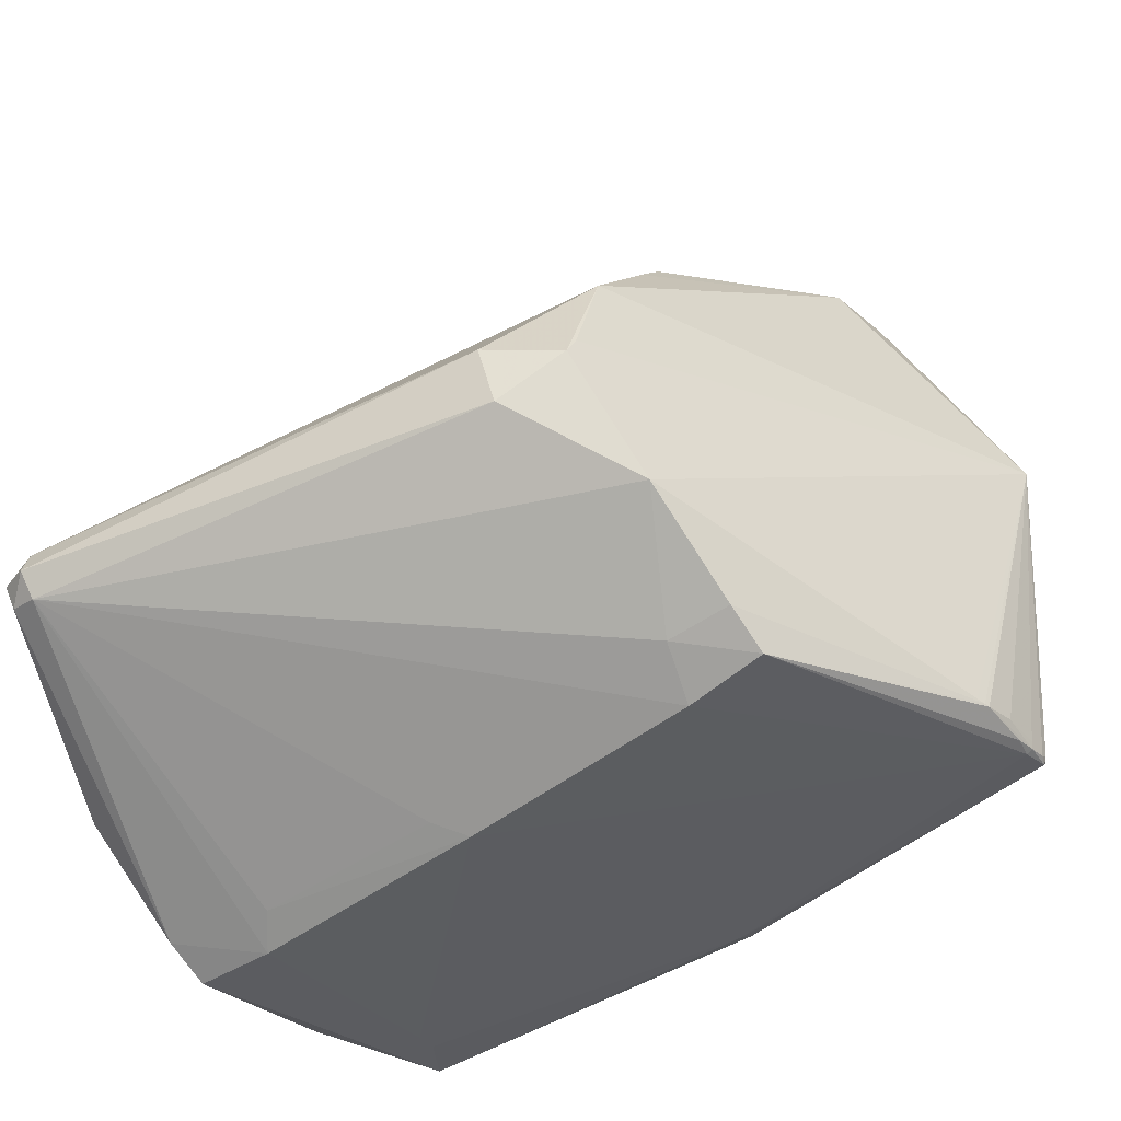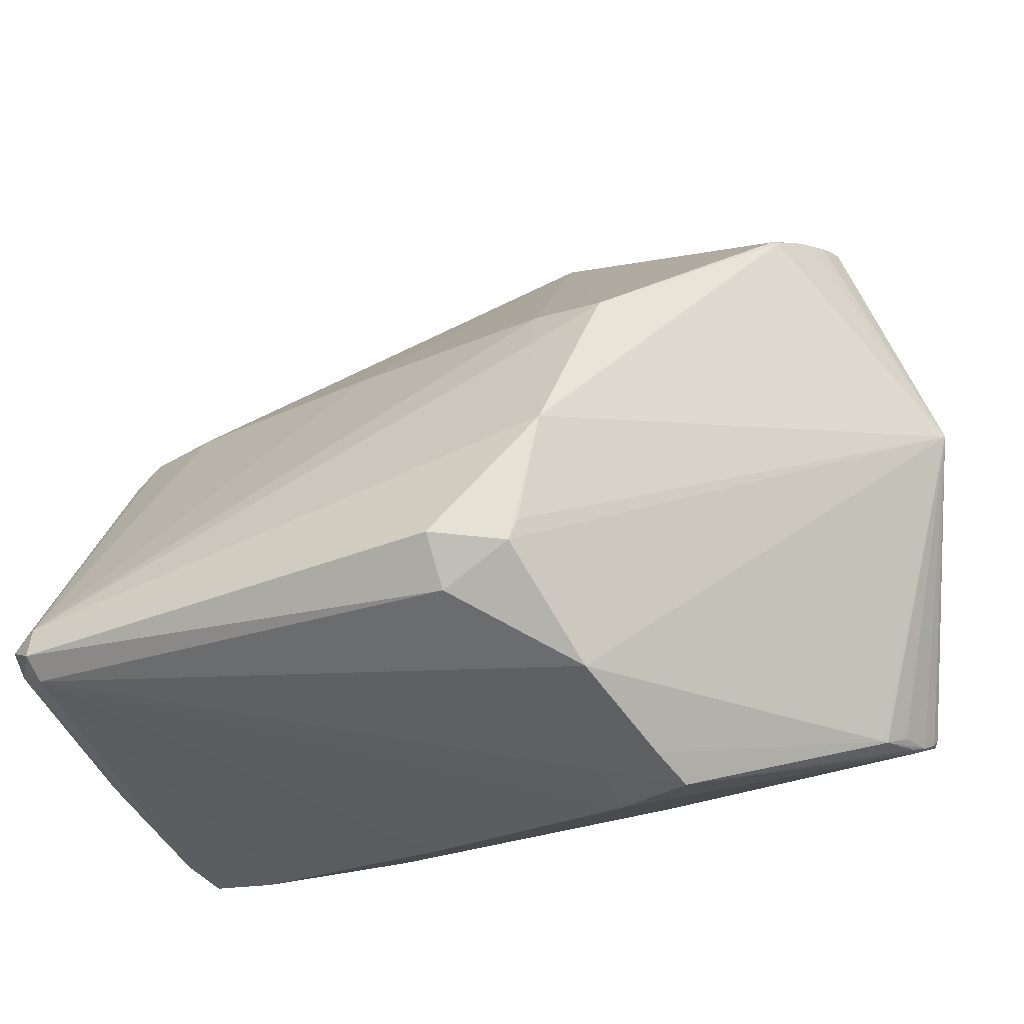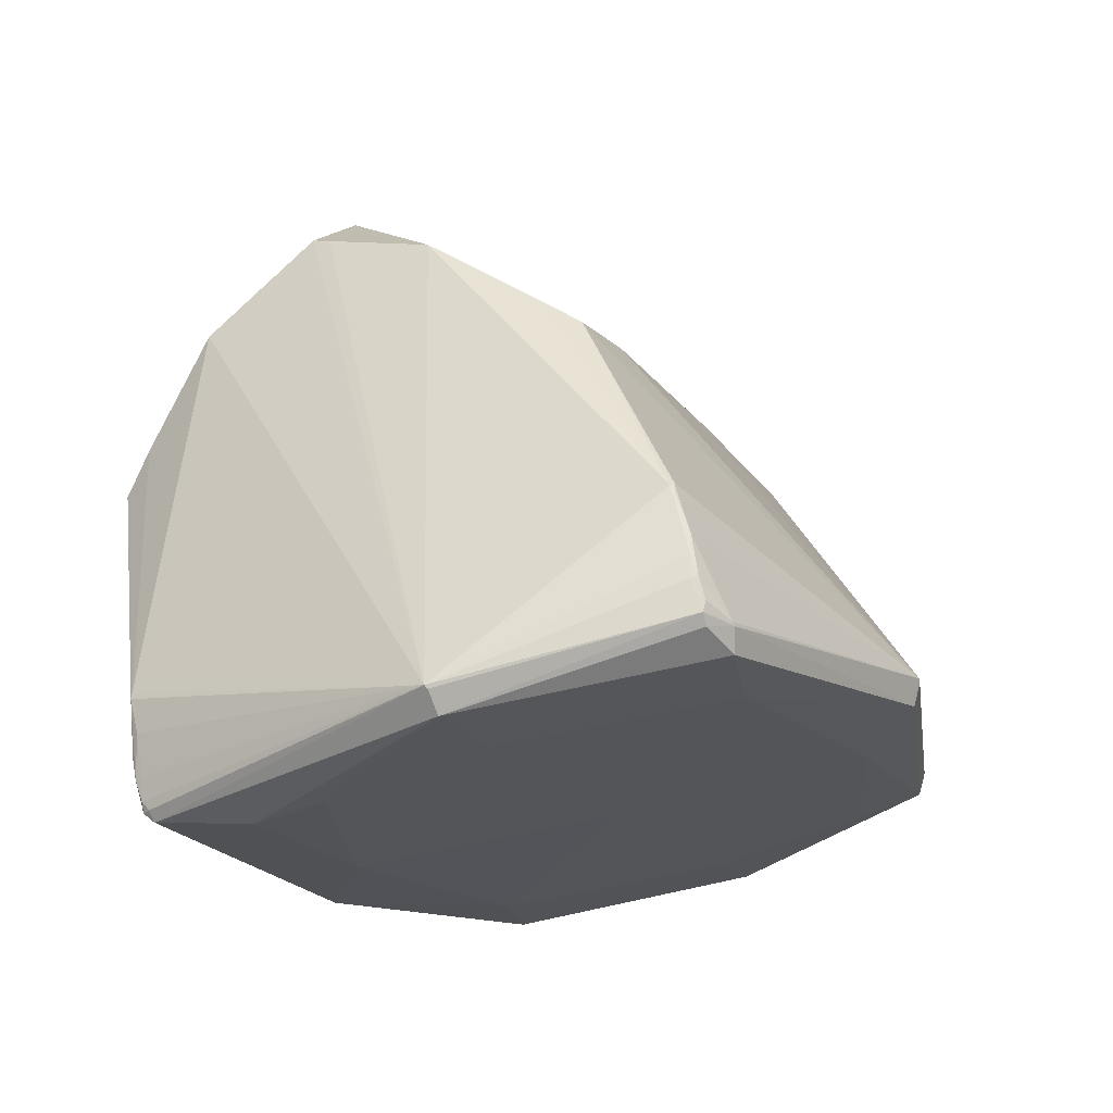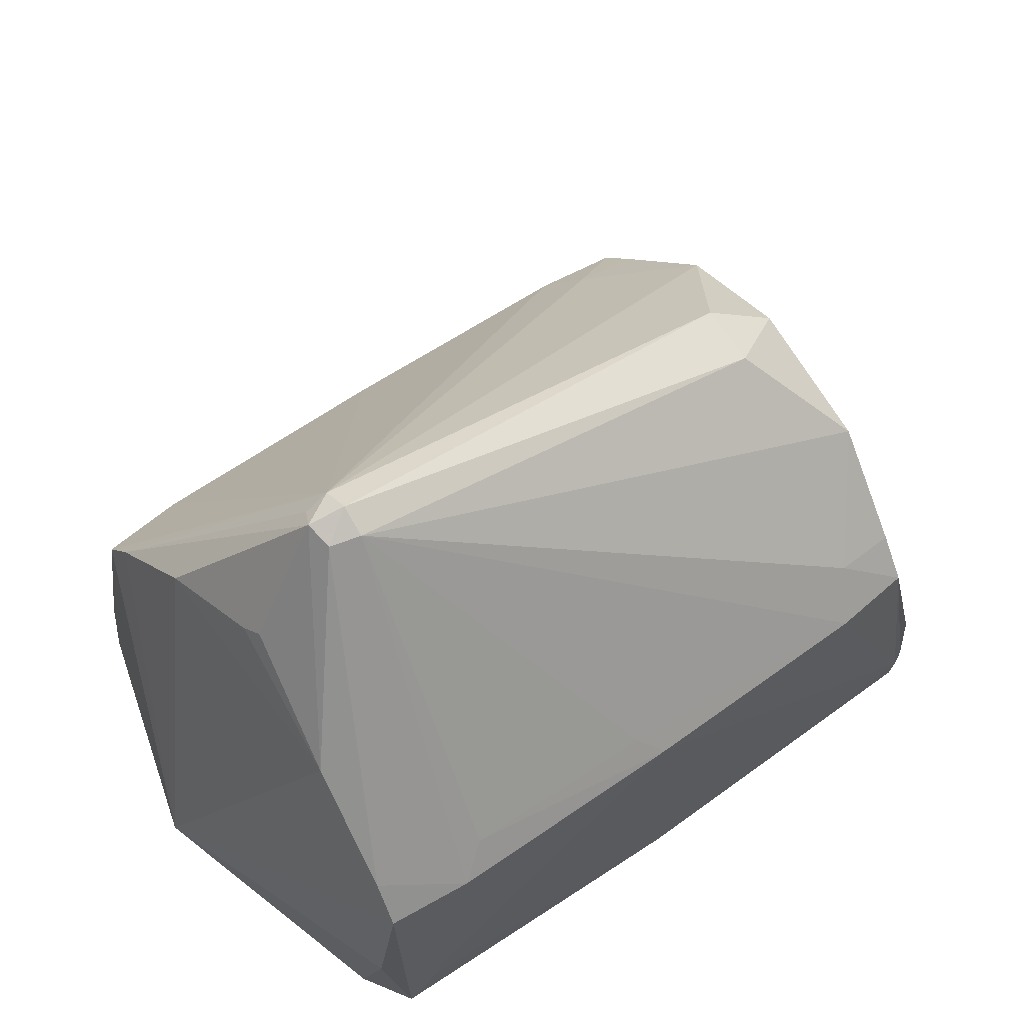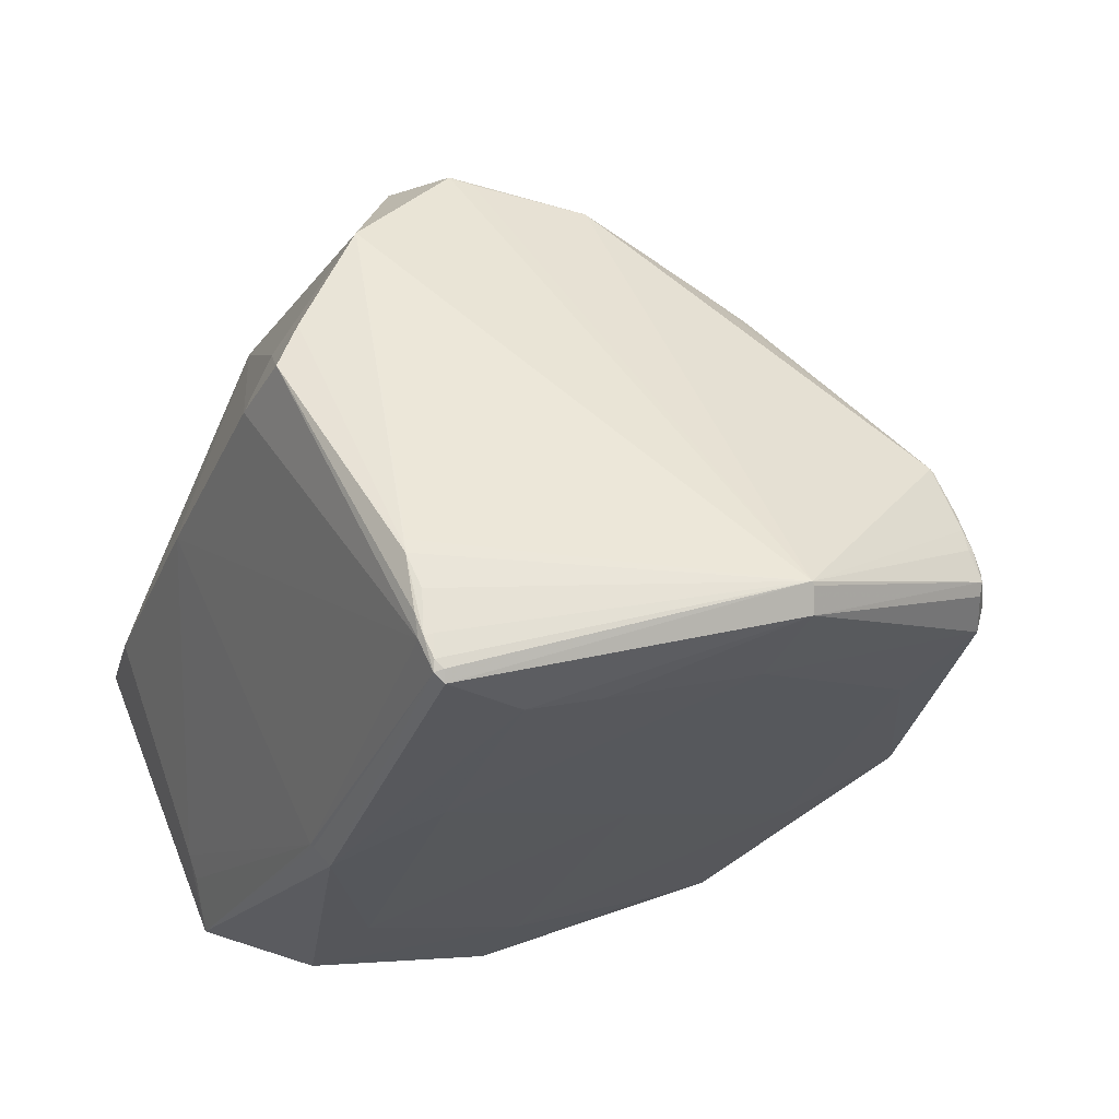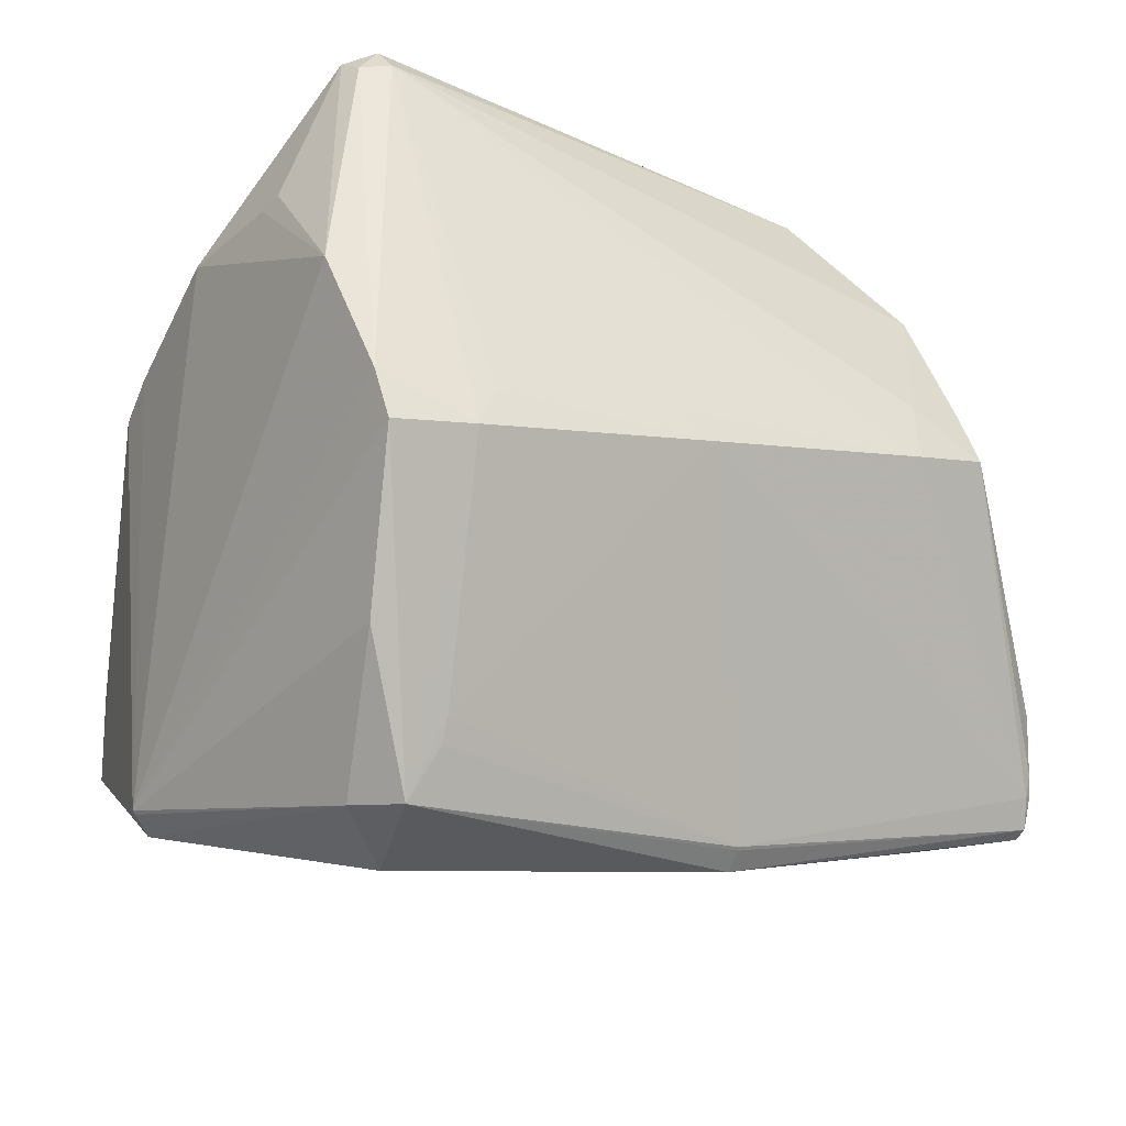
<metadata>
{"format":"obj","ext":"obj","renderer":"f3d","projection":"perspective","resolution":1024,"background":"white","views":[{"elev":-55.4,"azim":30.1,"up":"+Y"},{"elev":-24.5,"azim":31.5,"up":"+Y"},{"elev":-8.7,"azim":111.3,"up":"+Z"},{"elev":42.8,"azim":-37.4,"up":"+Z"},{"elev":-21.8,"azim":67.9,"up":"+Z"},{"elev":-17.1,"azim":-34.4,"up":"+Z"}]}
</metadata>
<code>
v 0.2406 0.2816 -0.0894
v -0.3505 0.2398 -0.1831
v 0.3745 -0.1242 -0.1932
v -0.2164 -0.1654 -0.2889
v -0.3366 -0.1945 -0.3094
v 0.3682 0.311 -0.03279
v -0.367 0.3207 -0.1319
v 0.2121 -0.2075 0.442
v -0.4113 -0.2573 -0.2645
v -0.4909 -0.1966 0.3477
v 0.1686 0.05952 0.3459
v 0.1795 -0.4168 0.2097
v -0.3522 -0.4209 0.1145
v -0.3802 -0.3139 -0.2693
v -0.4228 -0.2281 0.4988
v -0.43 -0.2789 0.4921
v 0.4169 -0.3127 -0.1918
v 0.4081 -0.3298 -0.1458
v 0.3994 0.2918 -0.01035
v 0.3958 0.2751 0.03655
v 0.3832 0.2535 0.09703
v 0.3806 0.254 0.1036
v 0.3666 0.05279 -0.1422
v 0.01243 0.0588 -0.1914
v 0.1367 -0.2003 -0.2511
v -0.3422 0.06378 -0.2373
v -0.1123 0.3168 -0.1284
v 0.002979 0.399 -0.08165
v -0.3493 0.3189 -0.1549
v 0.3595 0.3079 -0.05985
v -0.4611 0.06406 -0.248
v 0.01999 -0.2855 -0.2876
v 0.3723 -0.2055 -0.2143
v 0.484 0.0494 -0.1212
v -0.002825 0.404 -0.05602
v -0.481 0.05582 -0.2284
v 0.01956 -0.3042 -0.2684
v 0.4977 0.044 -0.09604
v -0.001012 0.4044 -0.05127
v -0.3676 0.3212 -0.1275
v 0.37 0.3098 -0.02854
v -0.4839 0.05634 -0.2242
v 0.01666 -0.307 -0.2653
v 0.4996 0.04108 -0.0923
v 0.2053 -0.2324 0.4496
v -0.4871 -0.2217 0.3567
v -0.5004 -0.07193 0.3292
v -0.4878 0.07209 0.2516
v 0.1253 -0.219 0.4874
v 0.2288 -0.08014 0.4233
v 0.2414 0.05628 0.3456
v -0.4825 0.1186 0.2177
v -0.3917 0.1262 0.2328
v -0.1185 0.125 0.2705
v 0.1549 0.1178 0.3061
v 0.2462 0.1073 0.3154
v -0.4936 -0.3345 0.2483
v -0.4769 -0.4047 0.1155
v 0.1284 -0.2769 0.4576
v 0.252 -0.4102 0.2125
v 0.2357 -0.3464 0.3414
v -0.3787 -0.4322 0.07158
v -0.47 -0.4215 0.06178
v 0.1678 -0.4407 0.1449
v -0.1054 -0.4395 0.1074
v 0.2587 -0.4328 0.1595
v -0.3543 -0.3346 -0.2141
v -0.3541 -0.3445 -0.1865
v -0.1369 -0.4281 0.1363
v -0.4456 -0.353 -0.1125
v -0.3999 -0.233 0.5159
v -0.4013 -0.2664 0.5221
v -0.4355 -0.2517 0.5053
v -0.3985 -0.2908 0.4985
v 0.4182 -0.3034 -0.2007
v 0.4124 -0.2998 -0.2132
v 0.4135 -0.3121 -0.204
v 0.4063 -0.3254 -0.1709
v 0.4136 -0.3226 -0.1691
v 0.4159 -0.3139 -0.1661
v 0.3964 0.2914 -0.03553
v 0.4038 0.2902 -0.02215
v 0.4021 0.2773 0.01186
v 0.3989 0.2845 0.01361
v -0.4084 0.3041 -0.1385
v -0.4086 0.2971 -0.0947
v 0.4103 -0.3241 -0.1207
v 0.4013 -0.338 -0.08364
v 0.3991 -0.338 -0.07759
v 0.3956 -0.3363 -0.06715
v 0.388 0.2734 0.05757
v 0.3808 0.2499 0.1083
v 0.3778 0.2552 0.1041
v 0.3744 0.2524 0.1111
v -0.419 0.2805 -0.05042
v -0.4105 0.2863 -0.04745
v -0.4185 0.2692 -0.006094
v -0.4223 0.2638 0.005602
f 61 90 44
f 42 57 47
f 71 55 54
f 54 53 71
f 71 11 55
f 71 73 72
f 50 11 71
f 71 53 52
f 71 49 50
f 72 49 71
f 54 55 39
f 39 53 54
f 52 53 39
f 45 61 44
f 50 49 45
f 44 87 80
f 78 66 64
f 78 43 77
f 64 74 69
f 63 62 58
f 58 62 74
f 58 42 63
f 57 42 58
f 26 2 27
f 29 28 27
f 27 2 29
f 5 26 4
f 4 32 5
f 77 43 37
f 37 32 77
f 77 32 76
f 76 32 33
f 76 33 34
f 76 38 44
f 34 38 76
f 46 73 47
f 57 73 46
f 47 73 48
f 48 42 47
f 52 42 48
f 48 71 52
f 16 73 57
f 57 58 16
f 16 58 74
f 16 74 72
f 72 73 16
f 74 61 59
f 72 74 59
f 59 49 72
f 59 45 49
f 61 45 59
f 85 42 52
f 29 2 31
f 31 85 29
f 42 85 31
f 31 2 26
f 31 26 5
f 35 28 29
f 35 39 28
f 44 50 8
f 8 45 44
f 50 45 8
f 75 76 44
f 77 76 75
f 77 75 17
f 44 80 17
f 17 75 44
f 88 87 44
f 12 61 74
f 12 60 61
f 12 74 64
f 64 66 12
f 66 60 12
f 43 78 65
f 65 78 64
f 64 69 65
f 74 62 13
f 13 69 74
f 62 65 13
f 13 65 69
f 1 27 28
f 24 4 26
f 26 27 24
f 24 1 23
f 27 1 24
f 23 34 3
f 34 33 3
f 47 57 10
f 10 46 47
f 57 46 10
f 73 71 15
f 15 48 73
f 71 48 15
f 52 39 98
f 29 85 7
f 7 35 29
f 42 31 36
f 63 42 70
f 56 39 55
f 56 94 39
f 55 11 56
f 92 50 44
f 94 56 92
f 43 65 68
f 68 65 62
f 14 37 43
f 32 37 14
f 5 32 14
f 63 70 14
f 14 62 63
f 14 68 62
f 66 78 18
f 18 88 66
f 89 60 66
f 66 88 89
f 61 60 89
f 90 61 89
f 44 90 89
f 89 88 44
f 32 4 25
f 33 32 25
f 25 3 33
f 4 24 25
f 25 24 23
f 23 3 25
f 95 85 52
f 52 98 95
f 91 41 39
f 28 39 6
f 39 41 6
f 41 91 84
f 50 92 51
f 51 92 56
f 51 11 50
f 51 56 11
f 43 68 67
f 67 14 43
f 68 14 67
f 9 70 42
f 9 14 70
f 42 36 9
f 9 36 31
f 9 31 5
f 5 14 9
f 79 18 78
f 79 78 77
f 77 17 79
f 79 80 87
f 79 17 80
f 87 88 79
f 88 18 79
f 96 95 98
f 94 92 22
f 30 1 28
f 28 6 30
f 30 34 23
f 23 1 30
f 82 6 41
f 84 83 82
f 82 38 34
f 44 38 82
f 82 83 44
f 97 98 39
f 39 96 97
f 97 96 98
f 40 96 39
f 39 35 40
f 35 7 40
f 40 7 85
f 85 95 86
f 95 96 86
f 86 40 85
f 96 40 86
f 94 22 93
f 93 22 91
f 39 94 93
f 93 91 39
f 21 92 44
f 41 84 19
f 19 82 41
f 84 82 19
f 81 30 6
f 6 82 81
f 34 30 81
f 81 82 34
f 20 83 84
f 44 83 20
f 20 21 44
f 20 84 91
f 91 22 20
f 20 22 92
f 92 21 20

</code>
